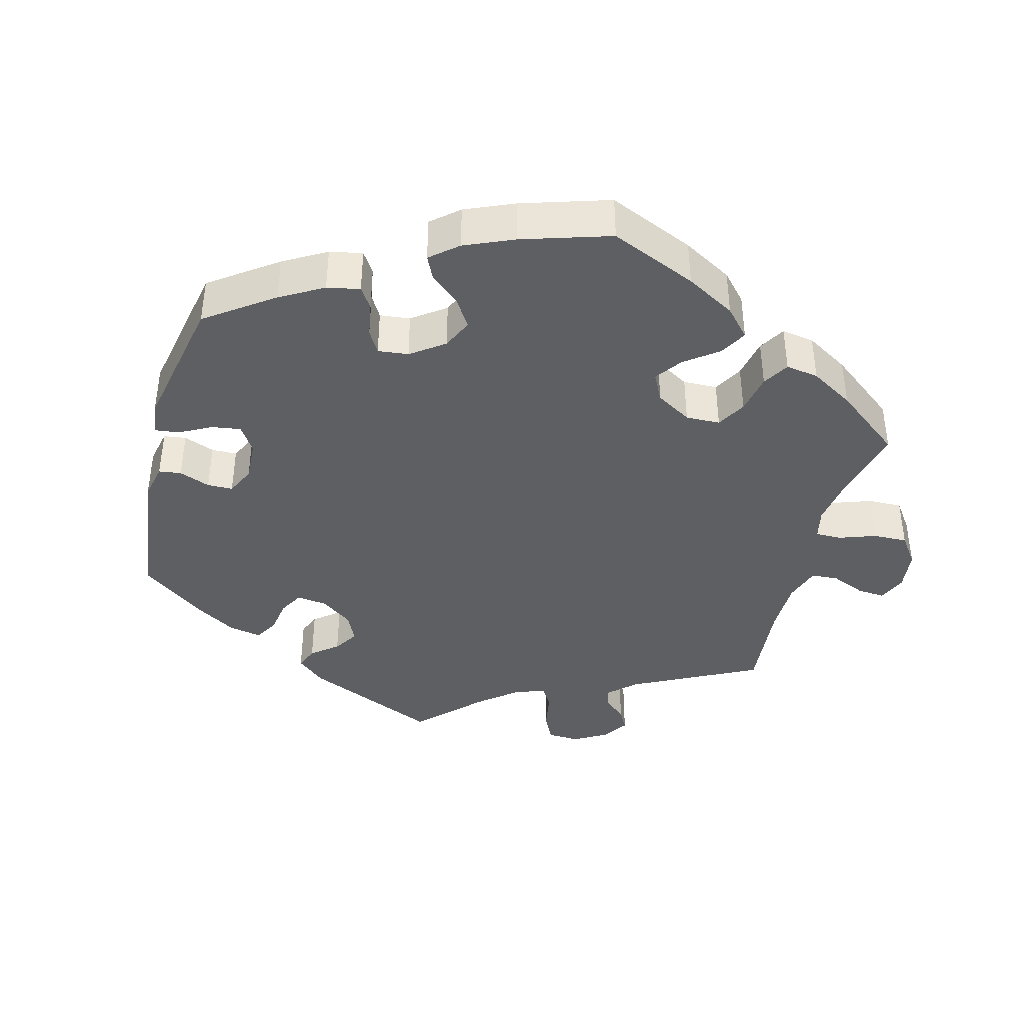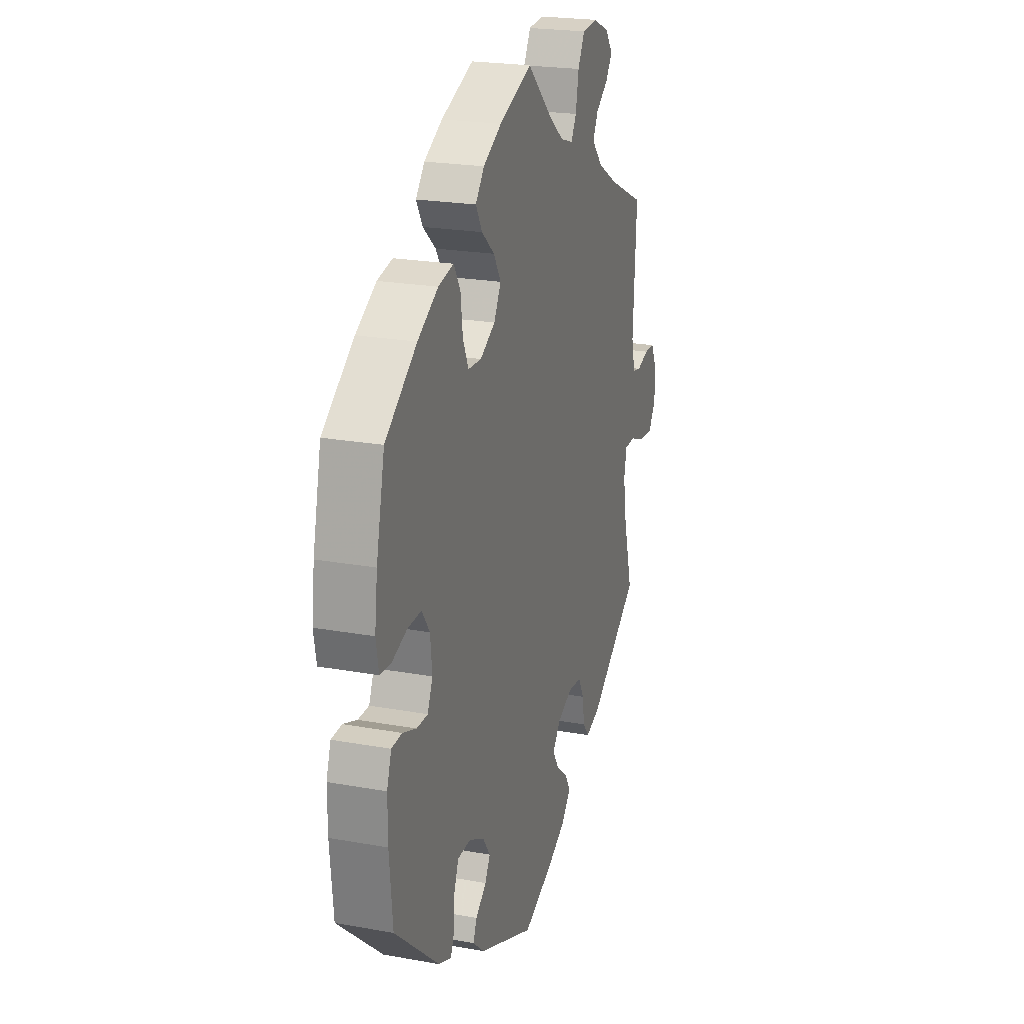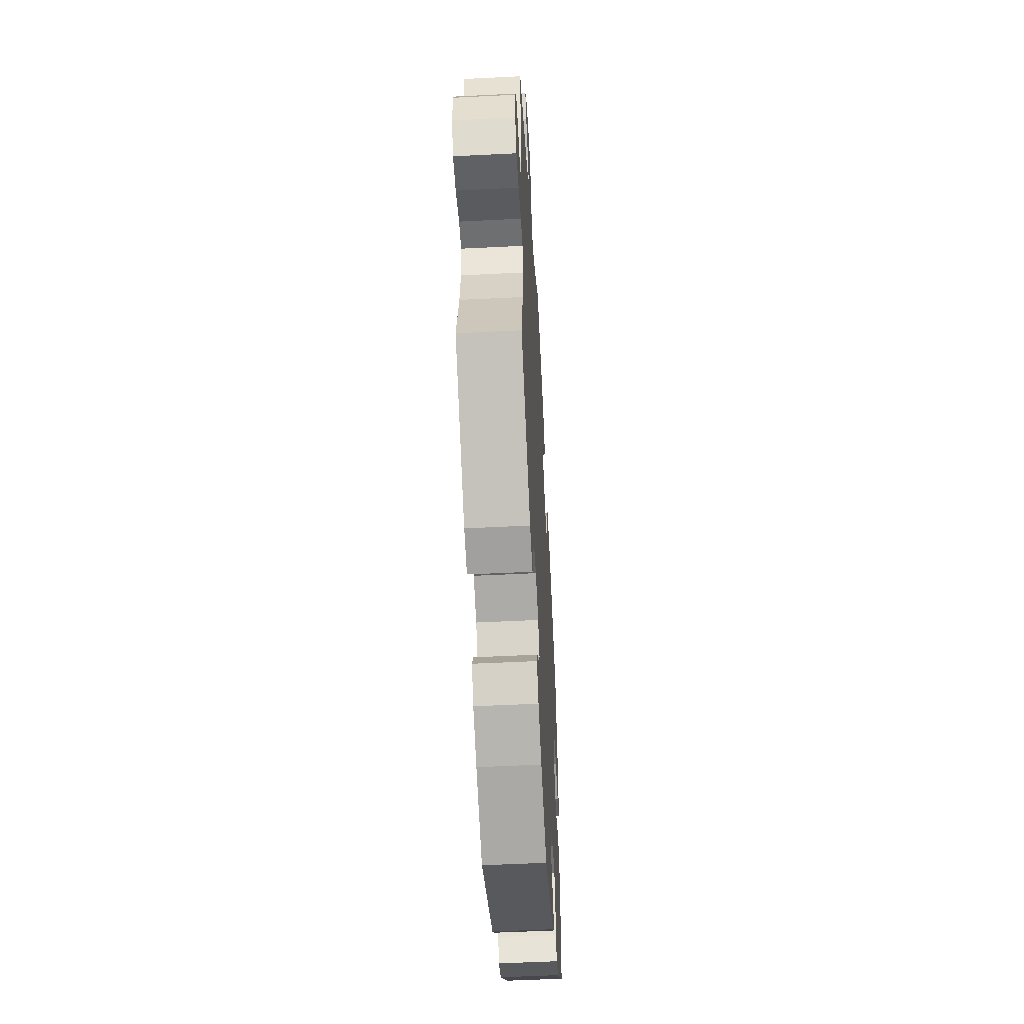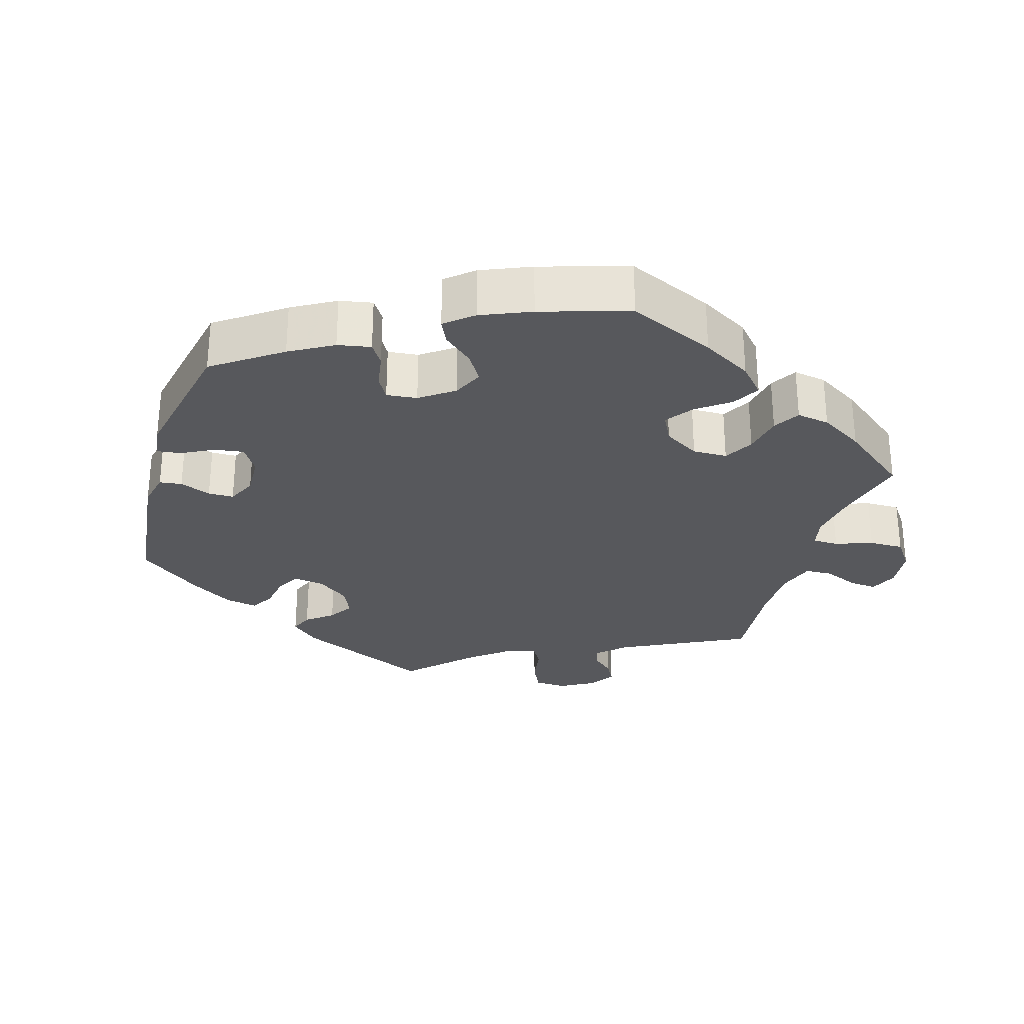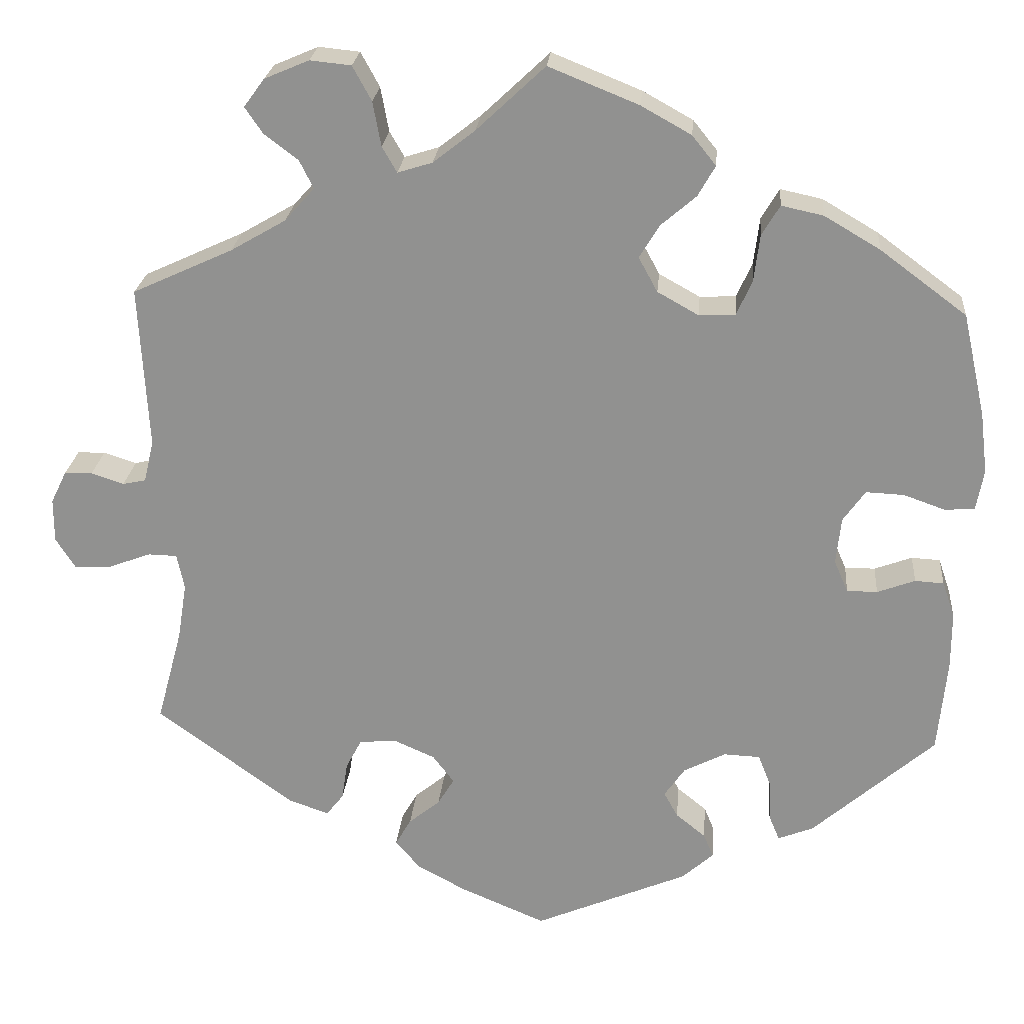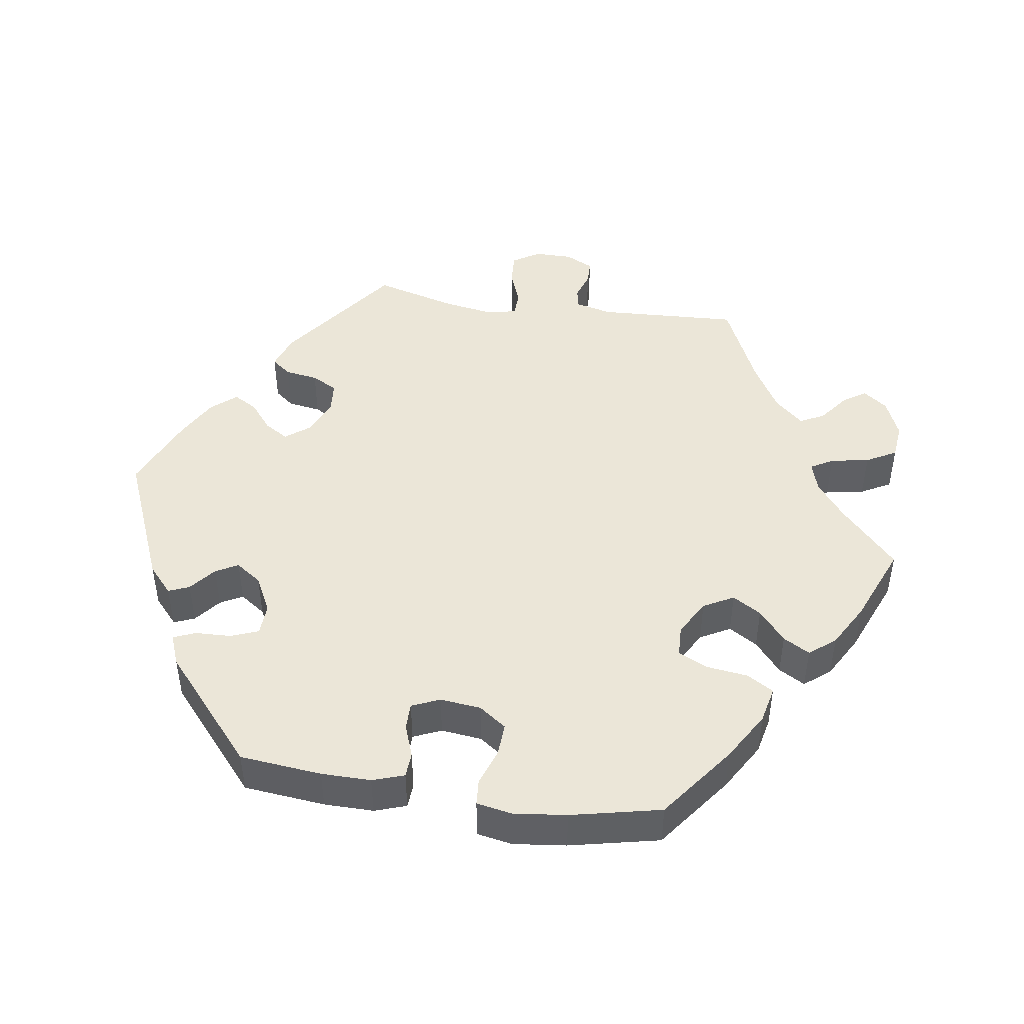
<metadata>
{"format":"obj","ext":"obj","renderer":"f3d","projection":"perspective","resolution":1024,"background":"white","views":[{"elev":-40.0,"azim":-74.7,"up":"+Y"},{"elev":22.1,"azim":-72.4,"up":"+Z"},{"elev":-52.9,"azim":93.1,"up":"+Z"},{"elev":-28.8,"azim":-76.8,"up":"+Y"},{"elev":23.3,"azim":-175.1,"up":"+Z"},{"elev":46.2,"azim":-81.2,"up":"+Y"}]}
</metadata>
<code>
v -0.512 0.07 -0.174
v -0.512 0.07 -0.105
v -0.497 0.07 -0.061
v -0.462 0.07 -0.059
v -0.416 0.07 -0.076
v -0.379 0.07 -0.076
v -0.362 0.07 -0.037
v -0.368 0.07 0.02
v -0.395 0.07 0.058
v -0.441 0.07 0.056
v -0.492 0.07 0.038
v -0.528 0.07 0.041
v -0.537 0.07 0.09
v -0.528 0.07 0.164
v -0.5 0.07 0.289
v -0.395 0.07 0.367
v -0.327 0.07 0.407
v -0.276 0.07 0.418
v -0.254 0.07 0.381
v -0.247 0.07 0.324
v -0.228 0.07 0.282
v -0.184 0.07 0.28
v -0.134 0.07 0.308
v -0.111 0.07 0.35
v -0.135 0.07 0.39
v -0.178 0.07 0.427
v -0.199 0.07 0.464
v -0.17 0.07 0.5
v -0.109 0.07 0.534
v 0 0.07 0.578
v 0.083 0.07 0.5
v 0.134 0.07 0.46
v 0.176 0.07 0.447
v 0.194 0.07 0.478
v 0.204 0.07 0.532
v 0.227 0.07 0.574
v 0.277 0.07 0.579
v 0.331 0.07 0.556
v 0.356 0.07 0.522
v 0.334 0.07 0.49
v 0.293 0.07 0.459
v 0.276 0.07 0.425
v 0.312 0.07 0.385
v 0.379 0.07 0.346
v 0.501 0.07 0.29
v 0.49 0.07 0.093
v 0.502 0.07 0.042
v 0.53 0.07 0.036
v 0.57 0.07 0.049
v 0.604 0.07 0.048
v 0.623 0.07 0.009
v 0.623 0.07 -0.044
v 0.599 0.07 -0.082
v 0.554 0.07 -0.079
v 0.503 0.07 -0.06
v 0.468 0.07 -0.061
v 0.459 0.07 -0.104
v 0.47 0.07 -0.173
v 0.501 0.07 -0.288
v 0.334 0.07 -0.41
v 0.285 0.07 -0.427
v 0.264 0.07 -0.4
v 0.257 0.07 -0.354
v 0.238 0.07 -0.318
v 0.193 0.07 -0.314
v 0.143 0.07 -0.336
v 0.117 0.07 -0.37
v 0.137 0.07 -0.403
v 0.175 0.07 -0.434
v 0.194 0.07 -0.467
v 0.164 0.07 -0.502
v 0.105 0.07 -0.534
v 0.001 0.07 -0.578
v -0.186 0.07 -0.499
v -0.224 0.07 -0.465
v -0.212 0.07 -0.436
v -0.176 0.07 -0.407
v -0.159 0.07 -0.376
v -0.184 0.07 -0.34
v -0.235 0.07 -0.314
v -0.279 0.07 -0.316
v -0.294 0.07 -0.354
v -0.296 0.07 -0.404
v -0.309 0.07 -0.435
v -0.352 0.07 -0.418
v -0.501 0.07 -0.288
v -0.512 0 -0.174
v -0.512 0 -0.105
v -0.497 0 -0.061
v -0.462 0 -0.059
v -0.416 0 -0.076
v -0.379 0 -0.076
v -0.362 0 -0.037
v -0.368 0 0.02
v -0.395 0 0.058
v -0.441 0 0.056
v -0.492 0 0.038
v -0.528 0 0.041
v -0.537 0 0.09
v -0.528 0 0.164
v -0.5 0 0.289
v -0.395 0 0.367
v -0.327 0 0.407
v -0.276 0 0.418
v -0.254 0 0.381
v -0.247 0 0.324
v -0.228 0 0.282
v -0.184 0 0.28
v -0.134 0 0.308
v -0.111 0 0.35
v -0.135 0 0.39
v -0.178 0 0.427
v -0.199 0 0.464
v -0.17 0 0.5
v -0.109 0 0.534
v 0 0 0.578
v 0.083 0 0.5
v 0.134 0 0.46
v 0.176 0 0.447
v 0.194 0 0.478
v 0.204 0 0.532
v 0.227 0 0.574
v 0.277 0 0.579
v 0.331 0 0.556
v 0.356 0 0.522
v 0.334 0 0.49
v 0.293 0 0.459
v 0.276 0 0.425
v 0.312 0 0.385
v 0.379 0 0.346
v 0.501 0 0.29
v 0.49 0 0.093
v 0.502 0 0.042
v 0.53 0 0.036
v 0.57 0 0.049
v 0.604 0 0.048
v 0.623 0 0.009
v 0.623 0 -0.044
v 0.599 0 -0.082
v 0.554 0 -0.079
v 0.503 0 -0.06
v 0.468 0 -0.061
v 0.459 0 -0.104
v 0.47 0 -0.173
v 0.501 0 -0.288
v 0.334 0 -0.41
v 0.285 0 -0.427
v 0.264 0 -0.4
v 0.257 0 -0.354
v 0.238 0 -0.318
v 0.193 0 -0.314
v 0.143 0 -0.336
v 0.117 0 -0.37
v 0.137 0 -0.403
v 0.175 0 -0.434
v 0.194 0 -0.467
v 0.164 0 -0.502
v 0.105 0 -0.534
v 0.001 0 -0.578
v -0.186 0 -0.499
v -0.224 0 -0.465
v -0.212 0 -0.436
v -0.176 0 -0.407
v -0.159 0 -0.376
v -0.184 0 -0.34
v -0.235 0 -0.314
v -0.279 0 -0.316
v -0.294 0 -0.354
v -0.296 0 -0.404
v -0.309 0 -0.435
v -0.352 0 -0.418
v -0.501 0 -0.288
f 82 83 84 85
f 81 82 85 86
f 80 81 86 1
f 74 75 76 77
f 74 77 78
f 73 74 78
f 72 73 78 79
f 68 69 70 71
f 67 68 71 72
f 60 61 62 63
f 58 59 60 63
f 57 58 63 64
f 56 57 64 65
f 52 53 54 55
f 52 55 56
f 51 52 56
f 48 49 50 51
f 47 48 51 56
f 46 47 56 65
f 44 45 46 65
f 38 39 40 41
f 38 41 42
f 37 38 42
f 34 35 36 37
f 33 34 37 42
f 28 29 30 31
f 28 31 32
f 25 26 27 28
f 24 25 28 32
f 23 24 32 33
f 17 18 19 20
f 17 20 21
f 16 17 21
f 15 16 21
f 14 15 21 22
f 10 11 12 13
f 9 10 13 14
f 2 3 4 5
f 80 1 2 5
f 79 80 5 6
f 67 72 79 6
f 43 44 65 66
f 22 23 33 42
f 9 14 22 42
f 8 9 42 43
f 7 8 43 66
f 6 7 66 67
f 171 170 169 168
f 172 171 168 167
f 87 172 167 166
f 163 162 161 160
f 164 163 160
f 164 160 159
f 165 164 159 158
f 157 156 155 154
f 158 157 154 153
f 149 148 147 146
f 149 146 145 144
f 150 149 144 143
f 151 150 143 142
f 141 140 139 138
f 142 141 138
f 142 138 137
f 137 136 135 134
f 142 137 134 133
f 151 142 133 132
f 151 132 131 130
f 127 126 125 124
f 128 127 124
f 128 124 123
f 123 122 121 120
f 128 123 120 119
f 117 116 115 114
f 118 117 114
f 114 113 112 111
f 118 114 111 110
f 119 118 110 109
f 106 105 104 103
f 107 106 103
f 107 103 102
f 107 102 101
f 108 107 101 100
f 99 98 97 96
f 100 99 96 95
f 91 90 89 88
f 91 88 87 166
f 92 91 166 165
f 92 165 158 153
f 152 151 130 129
f 128 119 109 108
f 128 108 100 95
f 129 128 95 94
f 152 129 94 93
f 153 152 93 92
f 1 87 88 2
f 2 88 89 3
f 3 89 90 4
f 4 90 91 5
f 5 91 92 6
f 6 92 93 7
f 7 93 94 8
f 8 94 95 9
f 9 95 96 10
f 10 96 97 11
f 11 97 98 12
f 12 98 99 13
f 13 99 100 14
f 14 100 101 15
f 15 101 102 16
f 16 102 103 17
f 17 103 104 18
f 18 104 105 19
f 19 105 106 20
f 20 106 107 21
f 21 107 108 22
f 22 108 109 23
f 23 109 110 24
f 24 110 111 25
f 25 111 112 26
f 26 112 113 27
f 27 113 114 28
f 28 114 115 29
f 29 115 116 30
f 30 116 117 31
f 31 117 118 32
f 32 118 119 33
f 33 119 120 34
f 34 120 121 35
f 35 121 122 36
f 36 122 123 37
f 37 123 124 38
f 38 124 125 39
f 39 125 126 40
f 40 126 127 41
f 41 127 128 42
f 42 128 129 43
f 43 129 130 44
f 44 130 131 45
f 45 131 132 46
f 46 132 133 47
f 47 133 134 48
f 48 134 135 49
f 49 135 136 50
f 50 136 137 51
f 51 137 138 52
f 52 138 139 53
f 53 139 140 54
f 54 140 141 55
f 55 141 142 56
f 56 142 143 57
f 57 143 144 58
f 58 144 145 59
f 59 145 146 60
f 60 146 147 61
f 61 147 148 62
f 62 148 149 63
f 63 149 150 64
f 64 150 151 65
f 65 151 152 66
f 66 152 153 67
f 67 153 154 68
f 68 154 155 69
f 69 155 156 70
f 70 156 157 71
f 71 157 158 72
f 72 158 159 73
f 73 159 160 74
f 74 160 161 75
f 75 161 162 76
f 76 162 163 77
f 77 163 164 78
f 78 164 165 79
f 79 165 166 80
f 80 166 167 81
f 81 167 168 82
f 82 168 169 83
f 83 169 170 84
f 84 170 171 85
f 85 171 172 86
f 86 172 87 1

</code>
